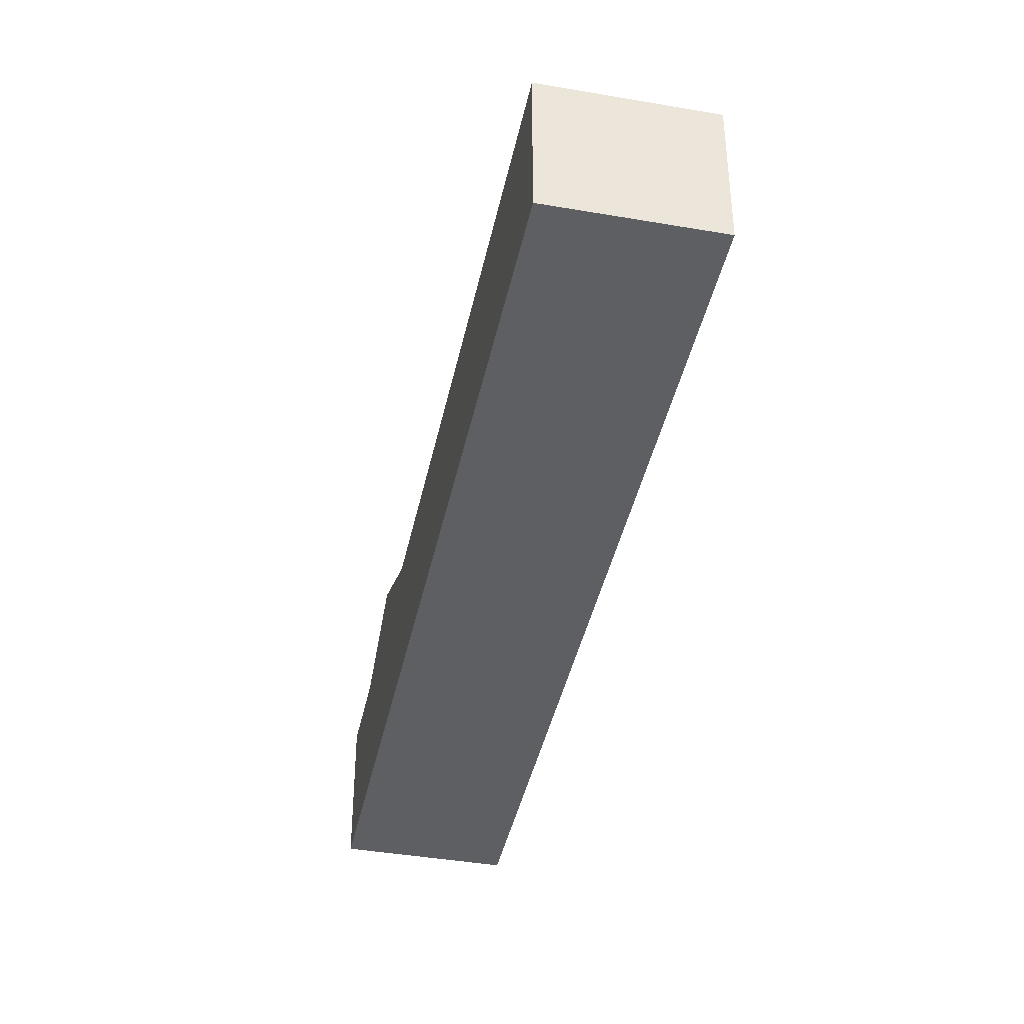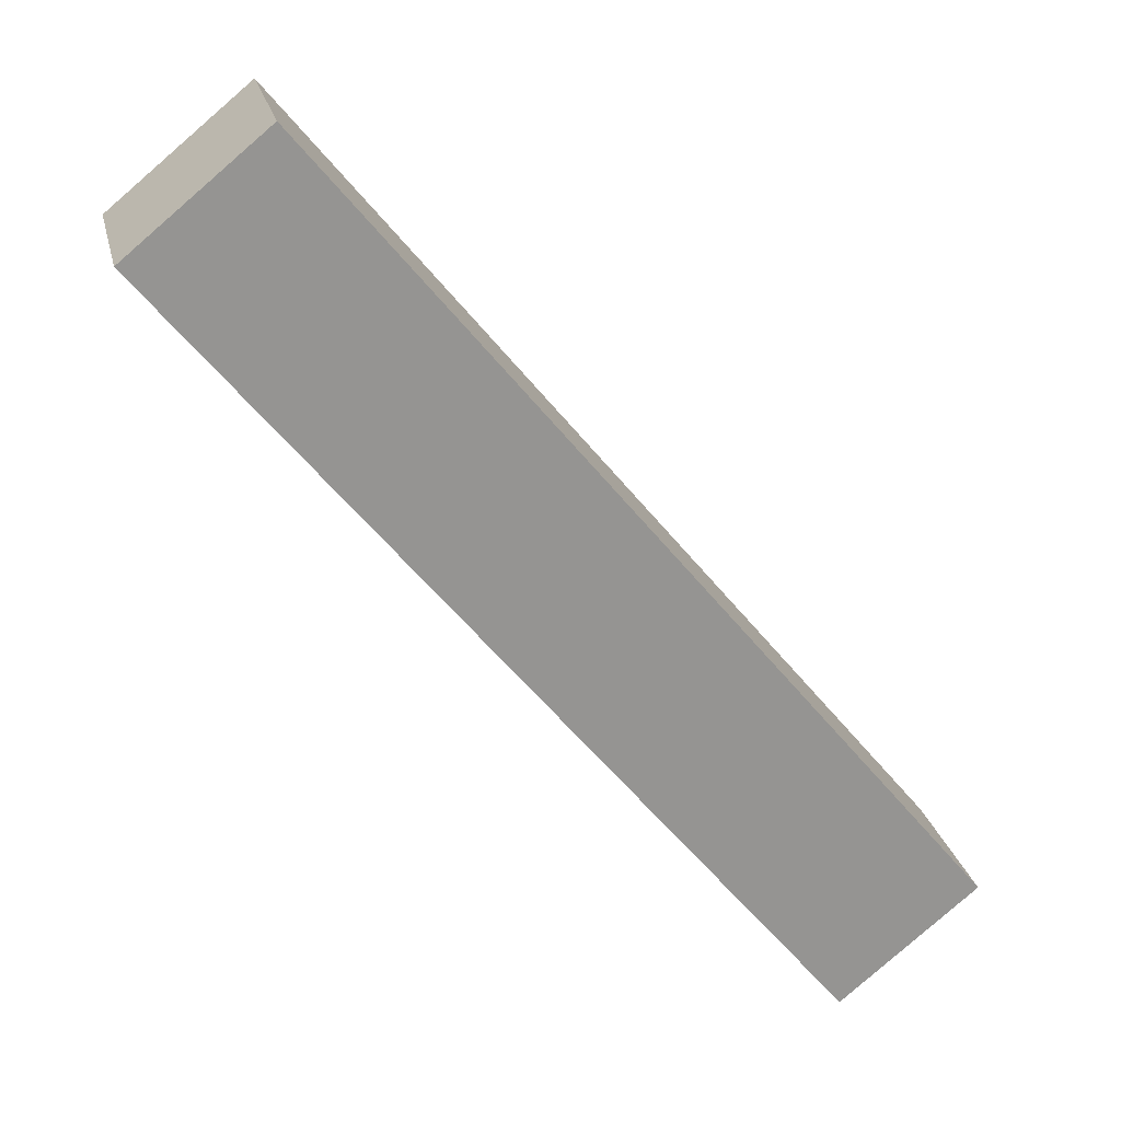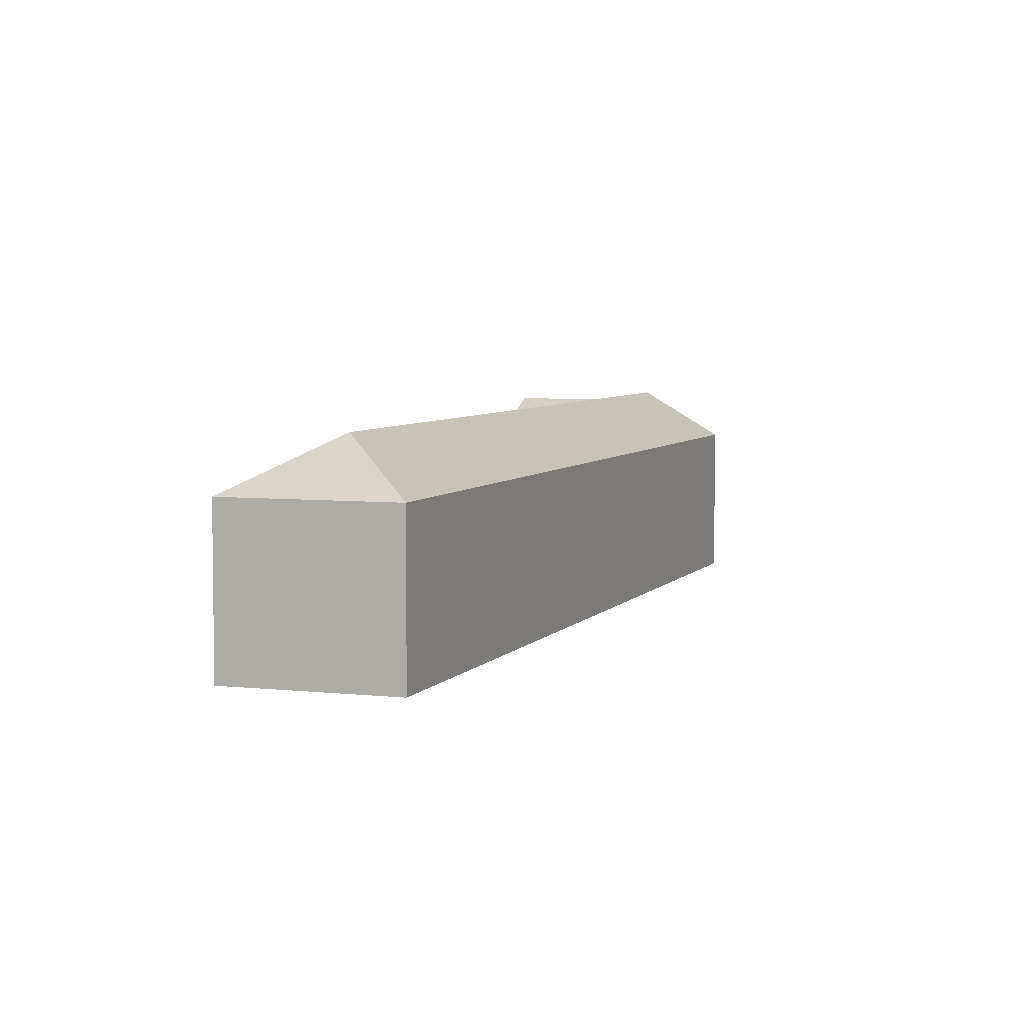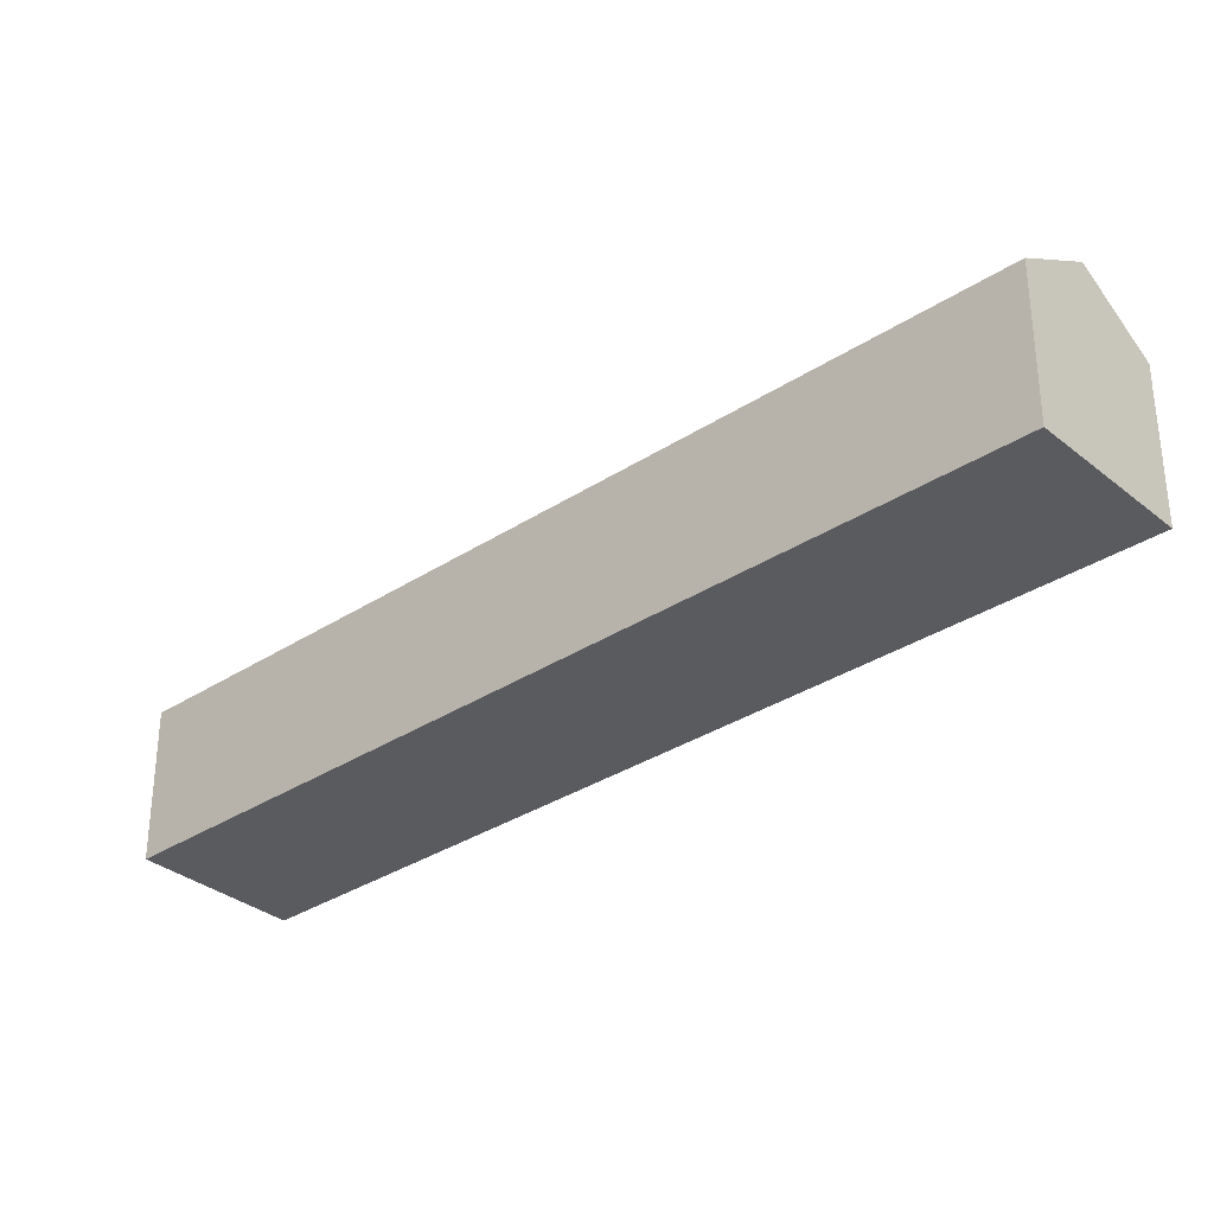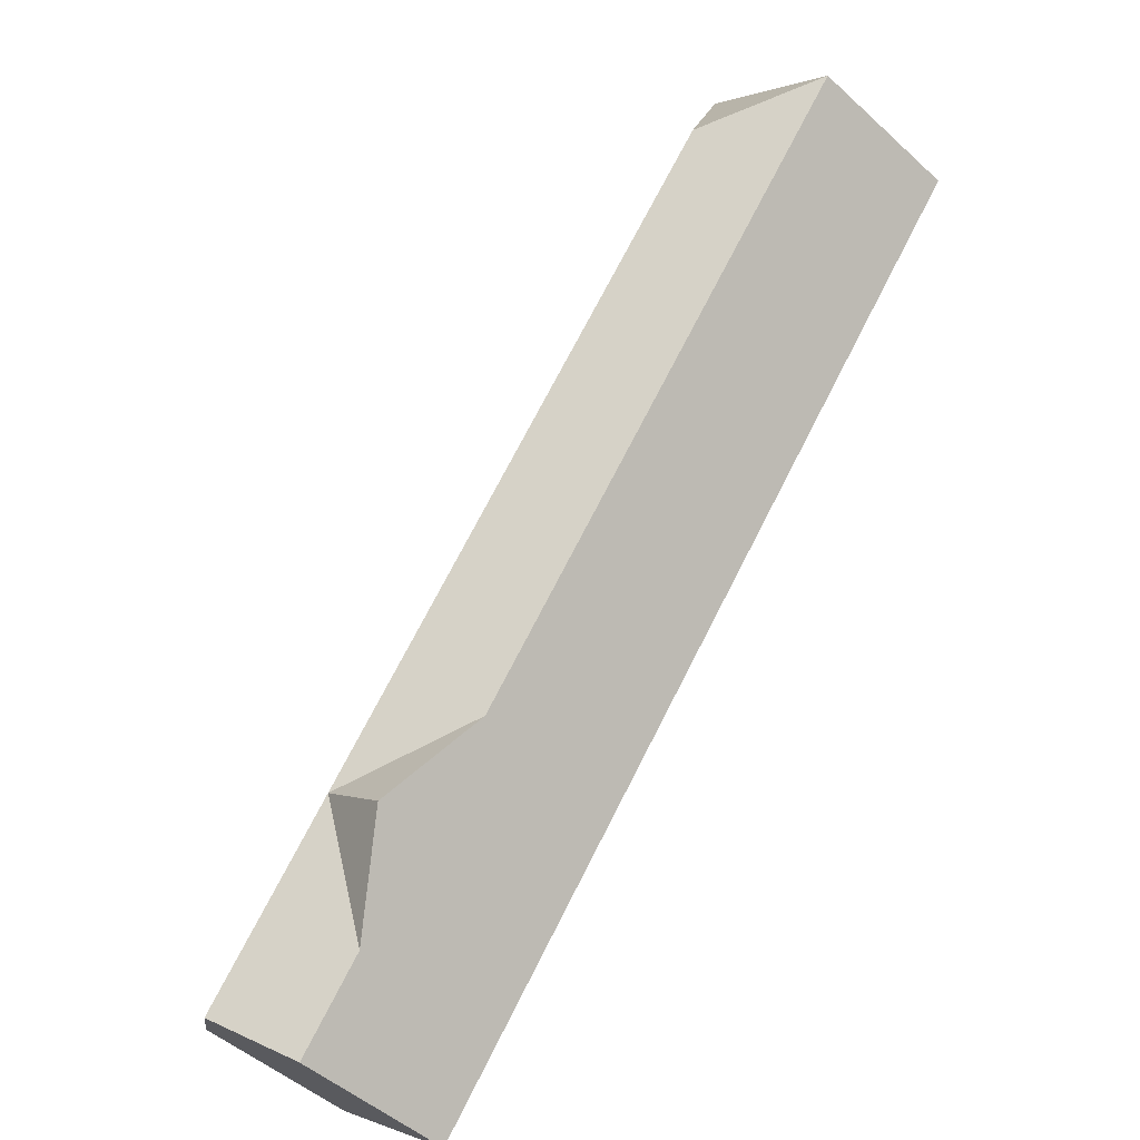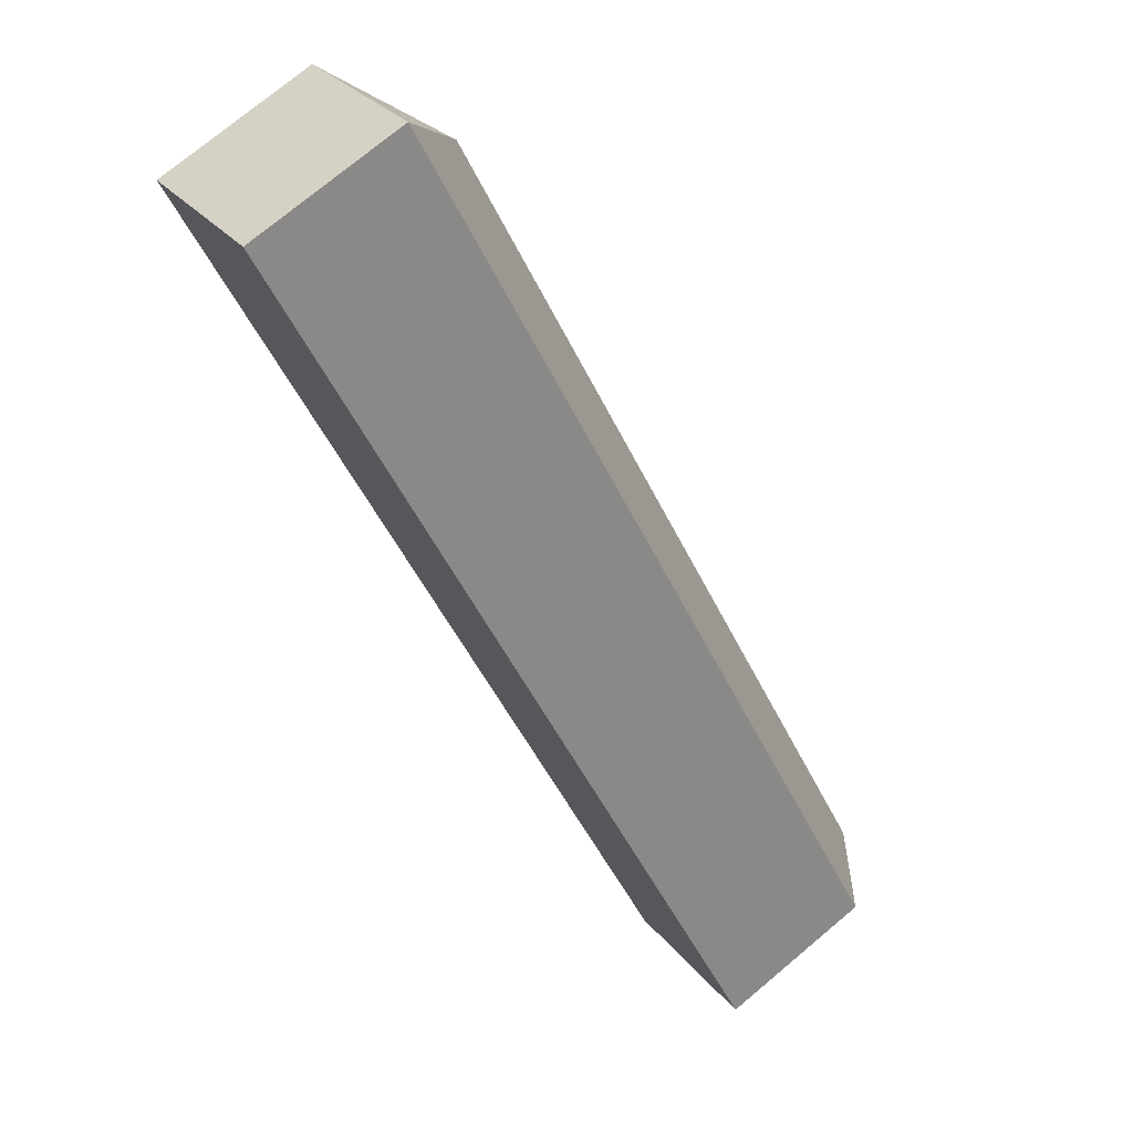
<metadata>
{"format":"obj","ext":"obj","renderer":"f3d","projection":"perspective","resolution":1024,"background":"white","views":[{"elev":-41.1,"azim":-51.2,"up":"+Y"},{"elev":23.1,"azim":-12.7,"up":"+Z"},{"elev":5.3,"azim":-20.0,"up":"+Y"},{"elev":-32.9,"azim":92.6,"up":"+Y"},{"elev":-49.1,"azim":-135.2,"up":"+Z"},{"elev":74.6,"azim":50.1,"up":"+Z"}]}
</metadata>
<code>
v  5.604 4.17e-16 -6.81
v  2.927 6.591 -3.557
v  5.604 6.591 -6.81
v  -2.927 6.591 3.556
v  -20.9 6.591 25.39
v  -2.927 -2.178e-16 3.557
v  -20.9 -1.555e-15 25.39
v  2.927 -3.052e-07 -3.557
v  0 -3.052e-07 -1.869e-23
v  0.0001852 8.695 -0.0002749
v  8.39 2.774e-16 -4.53
v  11.18 1.378e-16 -2.25
v  11.18 6.591 -2.25
v  8.39 8.695 -4.53
v  8.499 6.591 1.003
v  2.645 6.591 8.116
v  -15.33 6.591 29.95
v  2.645 -4.97e-16 8.116
v  -15.33 -1.834e-15 29.95
v  8.499 -3.052e-07 1.003
v  5.713 8.695 -1.277
v  2.786 8.695 2.279
v  -0.1407 8.695 5.836
v  -15.82 8.695 24.89
g defaultobject
f 1 2 3
f 2 1 4
f 4 1 5
f 5 1 6
f 5 6 7
f 6 1 8
f 6 8 9
f 4 10 2
f 3 11 1
f 11 3 12
f 12 3 13
f 13 3 14
f 15 12 13
f 12 15 16
f 12 16 17
f 12 17 18
f 18 17 19
f 12 18 20
f 17 7 19
f 7 17 5
f 21 13 14
f 13 21 15
f 15 21 22
f 15 22 16
f 16 22 23
f 16 23 24
f 16 24 17
f 3 21 14
f 21 3 2
f 21 2 22
f 4 23 22
f 23 4 24
f 24 4 5
f 22 10 4
f 22 2 10
f 5 17 24
f 20 11 12
f 11 20 18
f 11 18 19
f 11 19 7
f 11 7 1
f 1 7 8
f 8 7 9
f 9 7 6

</code>
